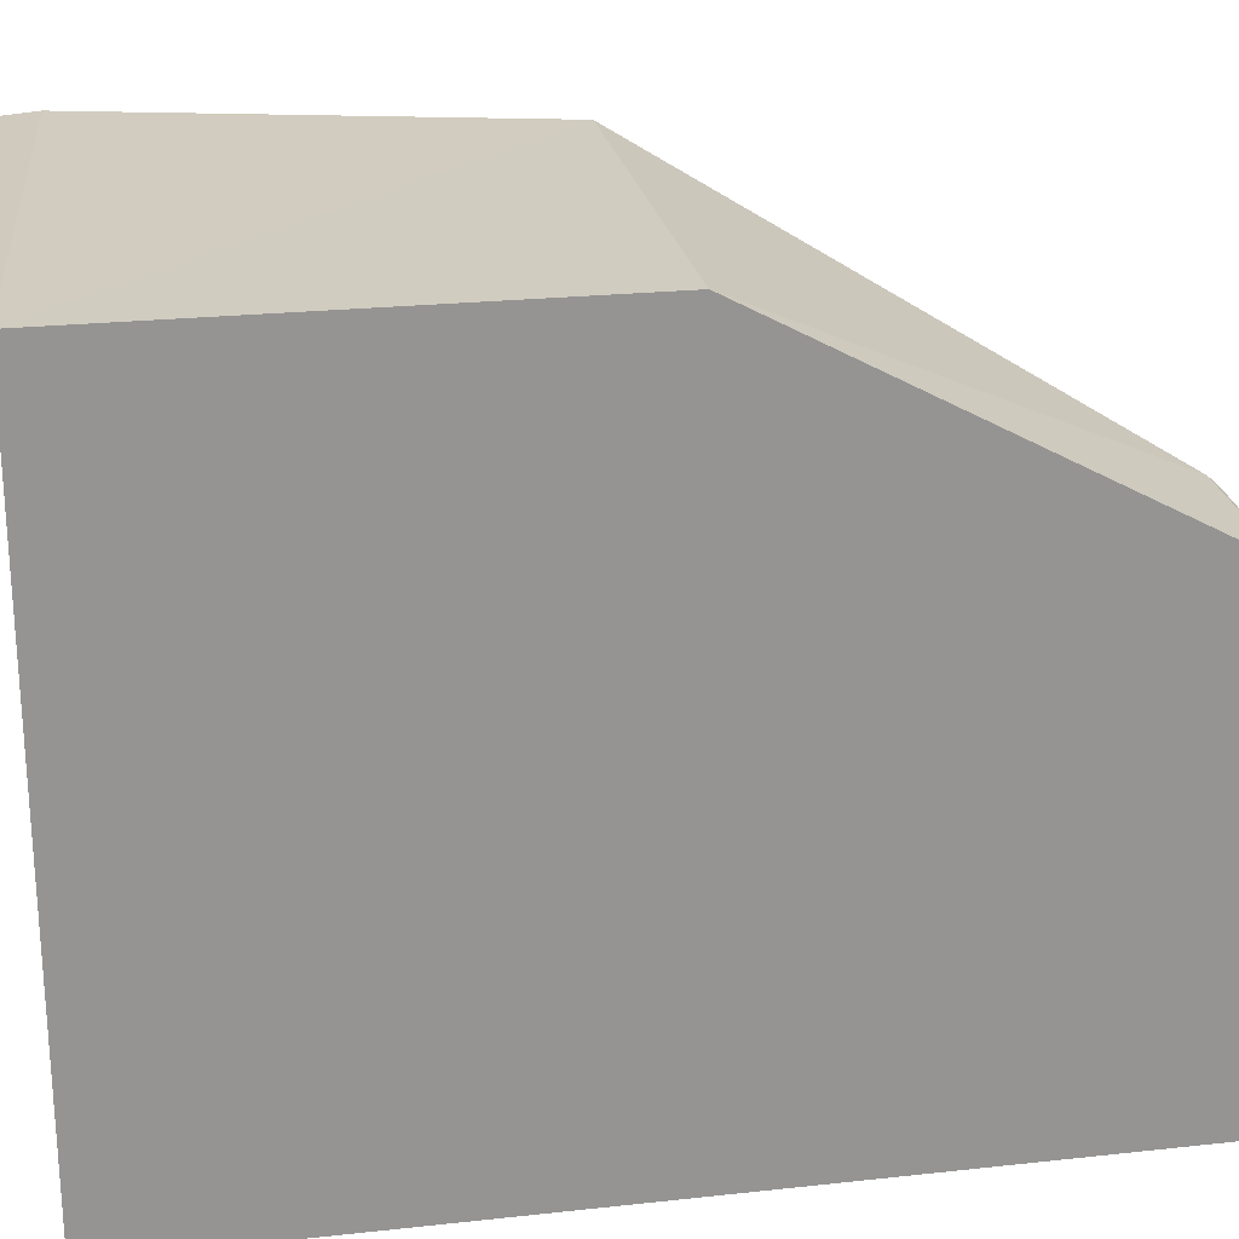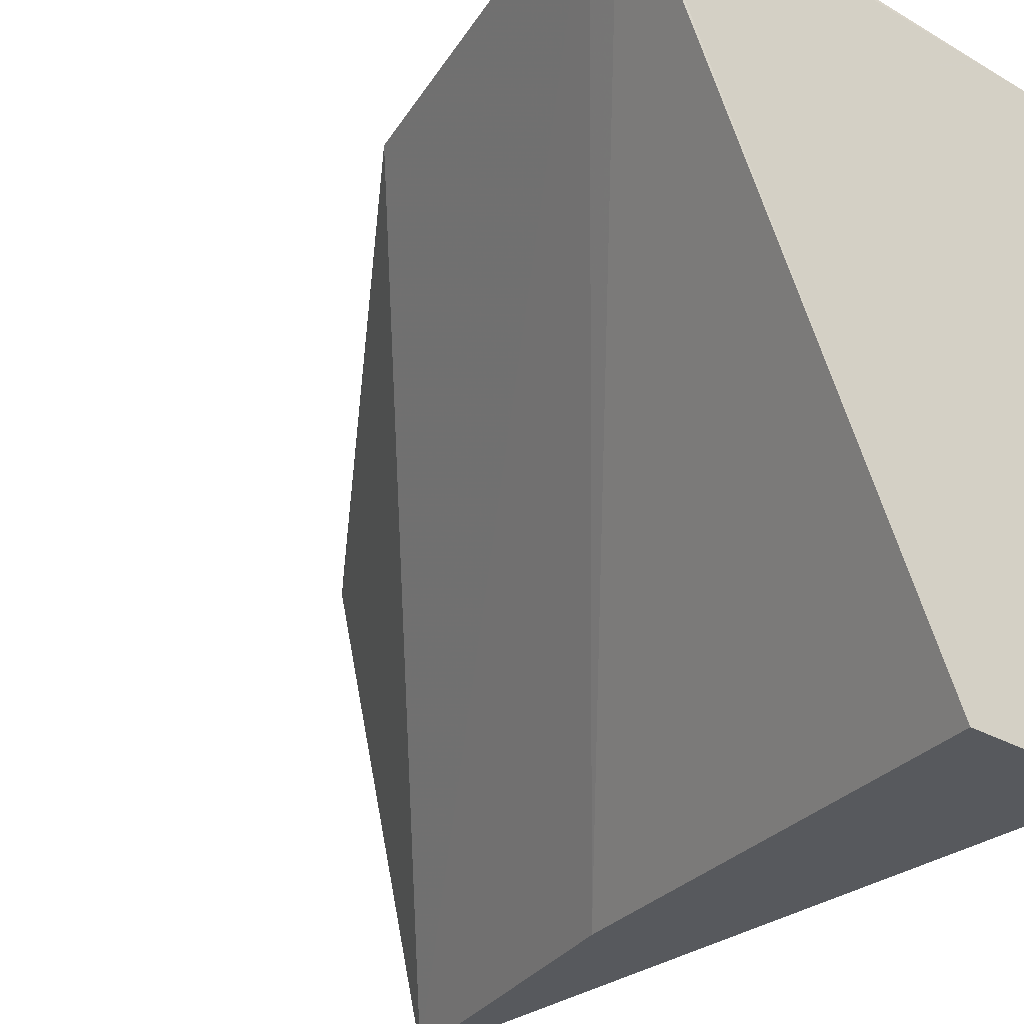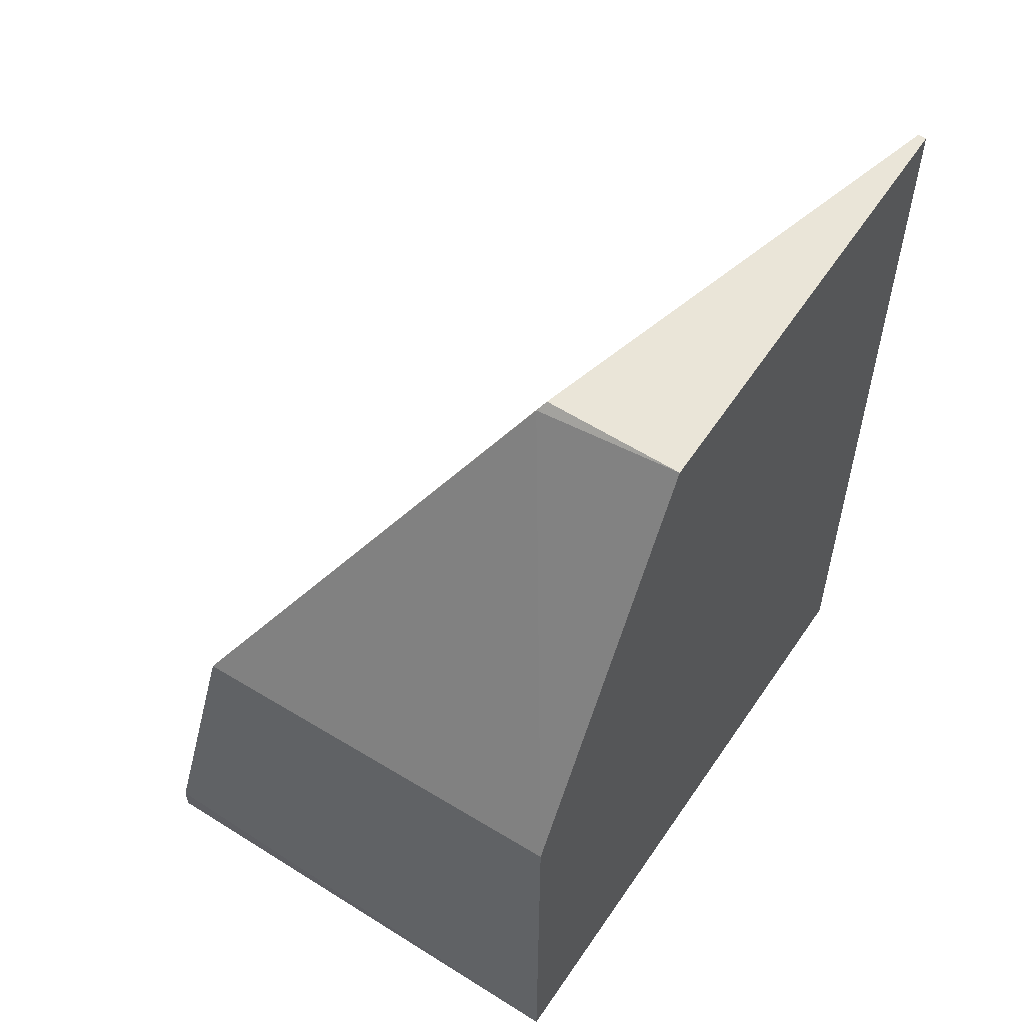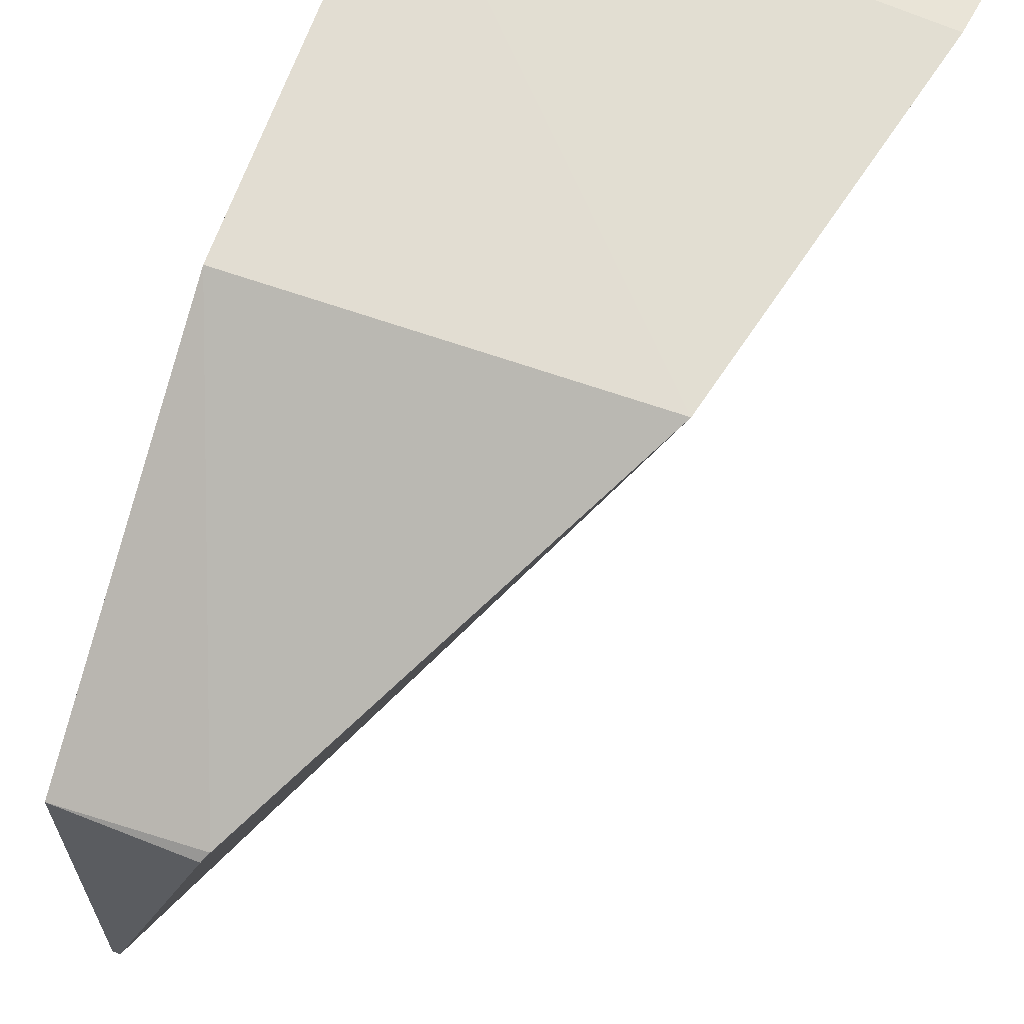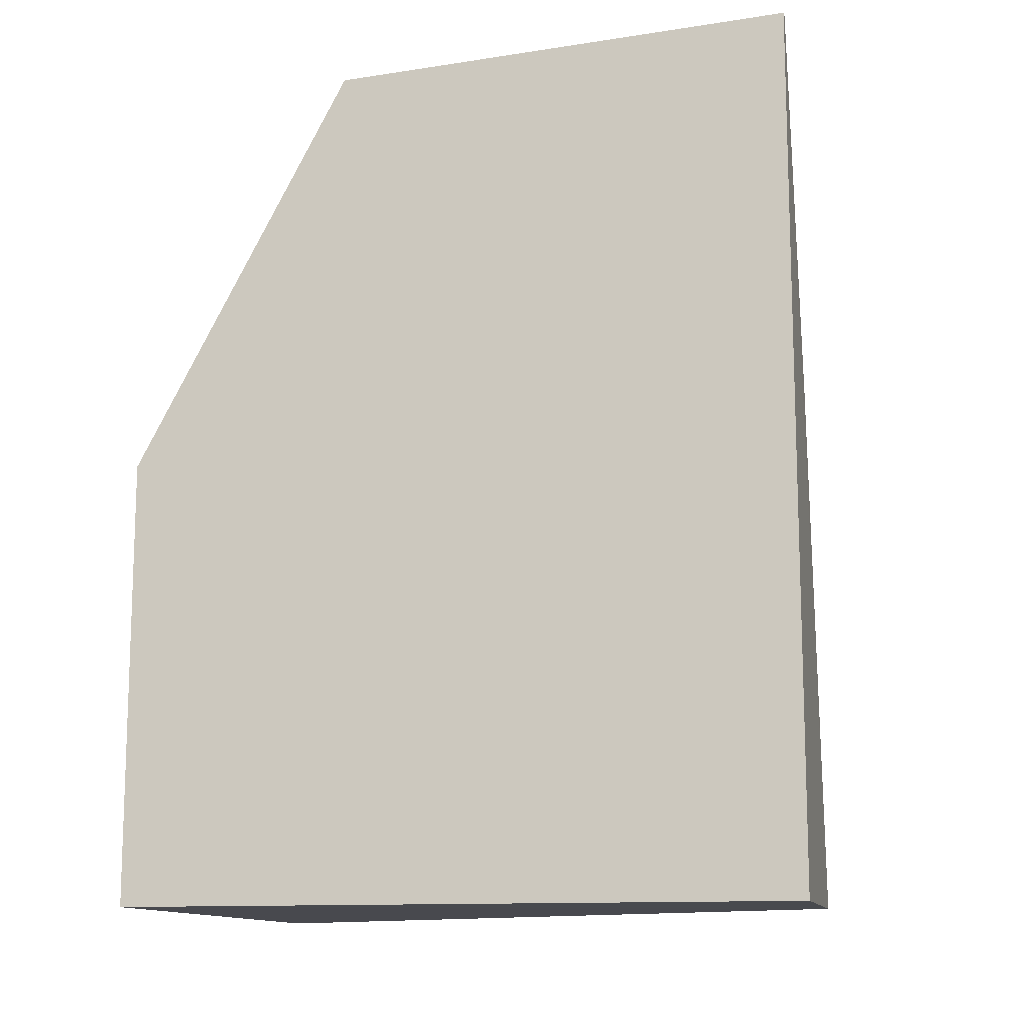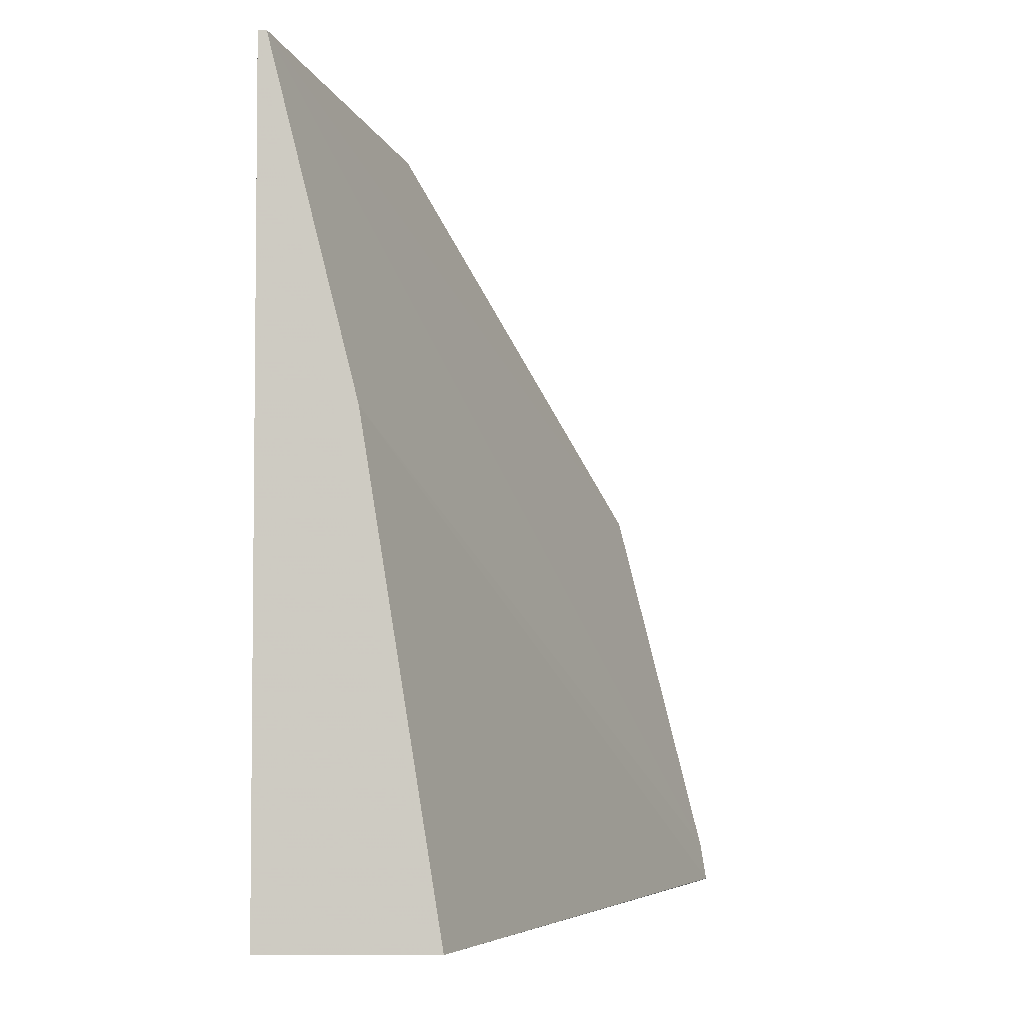
<metadata>
{"format":"obj","ext":"obj","renderer":"f3d","projection":"perspective","resolution":1024,"background":"white","views":[{"elev":23.2,"azim":-100.5,"up":"+Y"},{"elev":-29.1,"azim":139.9,"up":"+Y"},{"elev":55.7,"azim":-146.3,"up":"+Z"},{"elev":68.2,"azim":19.8,"up":"+Y"},{"elev":-12.5,"azim":-76.3,"up":"+Z"},{"elev":-3.9,"azim":-2.3,"up":"+Z"}]}
</metadata>
<code>
v -0.06008 0.03526 0.1954
v -0.04513 0.04429 0.1624
v -0.06574 0.04398 0.1789
v -0.06574 0.04398 0.1608
v -0.05844 0.01656 0.1607
v -0.04923 0.04428 0.1788
v -0.04516 0.04373 0.1607
v -0.06573 0.01654 0.1962
v -0.05983 0.03559 0.1951
v -0.04488 0.04409 0.1607
v -0.06572 0.03519 0.1952
v -0.06574 0.01655 0.1608
v -0.06539 0.01654 0.1962
v -0.06176 0.01656 0.1816
f 6 2 4
f 6 4 3
f 7 5 4
f 9 6 3
f 9 1 6
f 10 7 4
f 10 4 2
f 10 5 7
f 11 3 8
f 11 9 3
f 11 1 9
f 12 4 5
f 12 5 8
f 12 8 3
f 12 3 4
f 13 6 1
f 13 11 8
f 13 1 11
f 13 2 6
f 13 8 5
f 14 10 2
f 14 2 13
f 14 13 5
f 14 5 10

</code>
